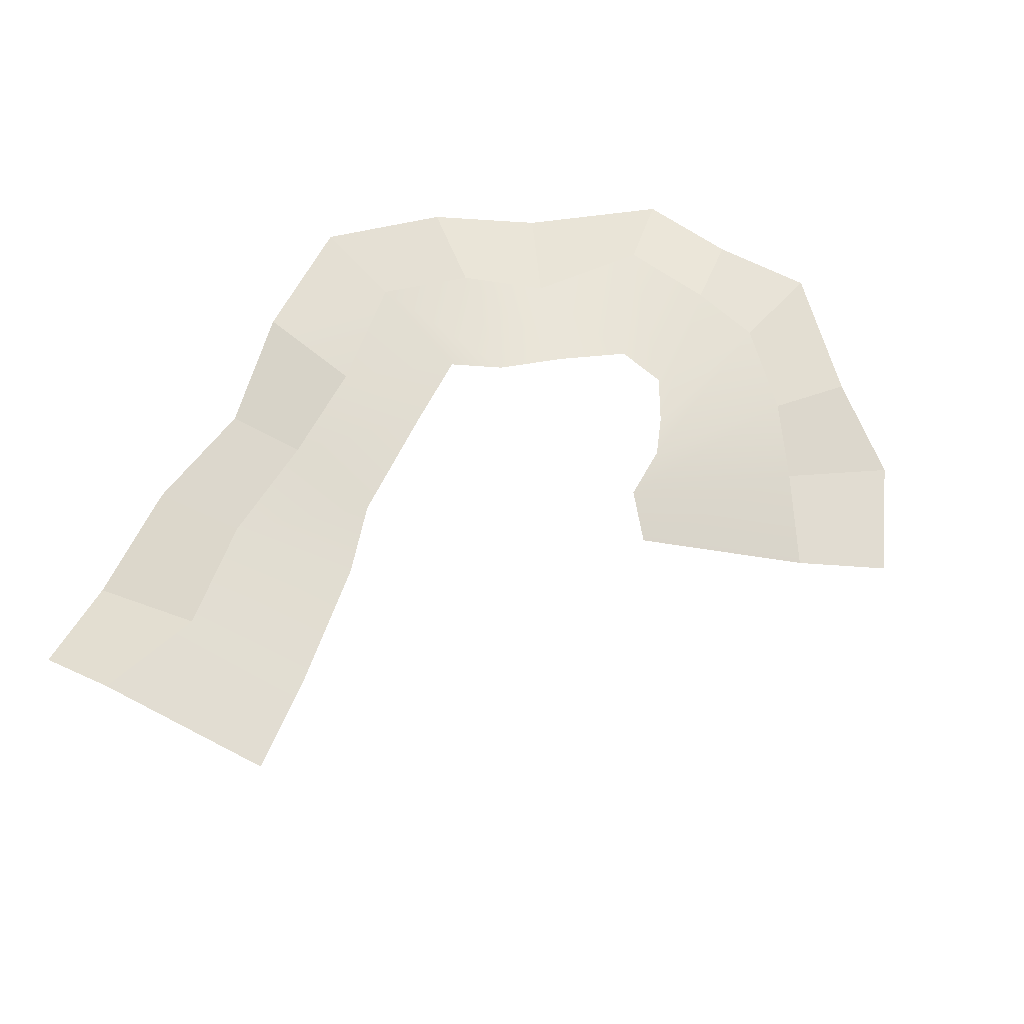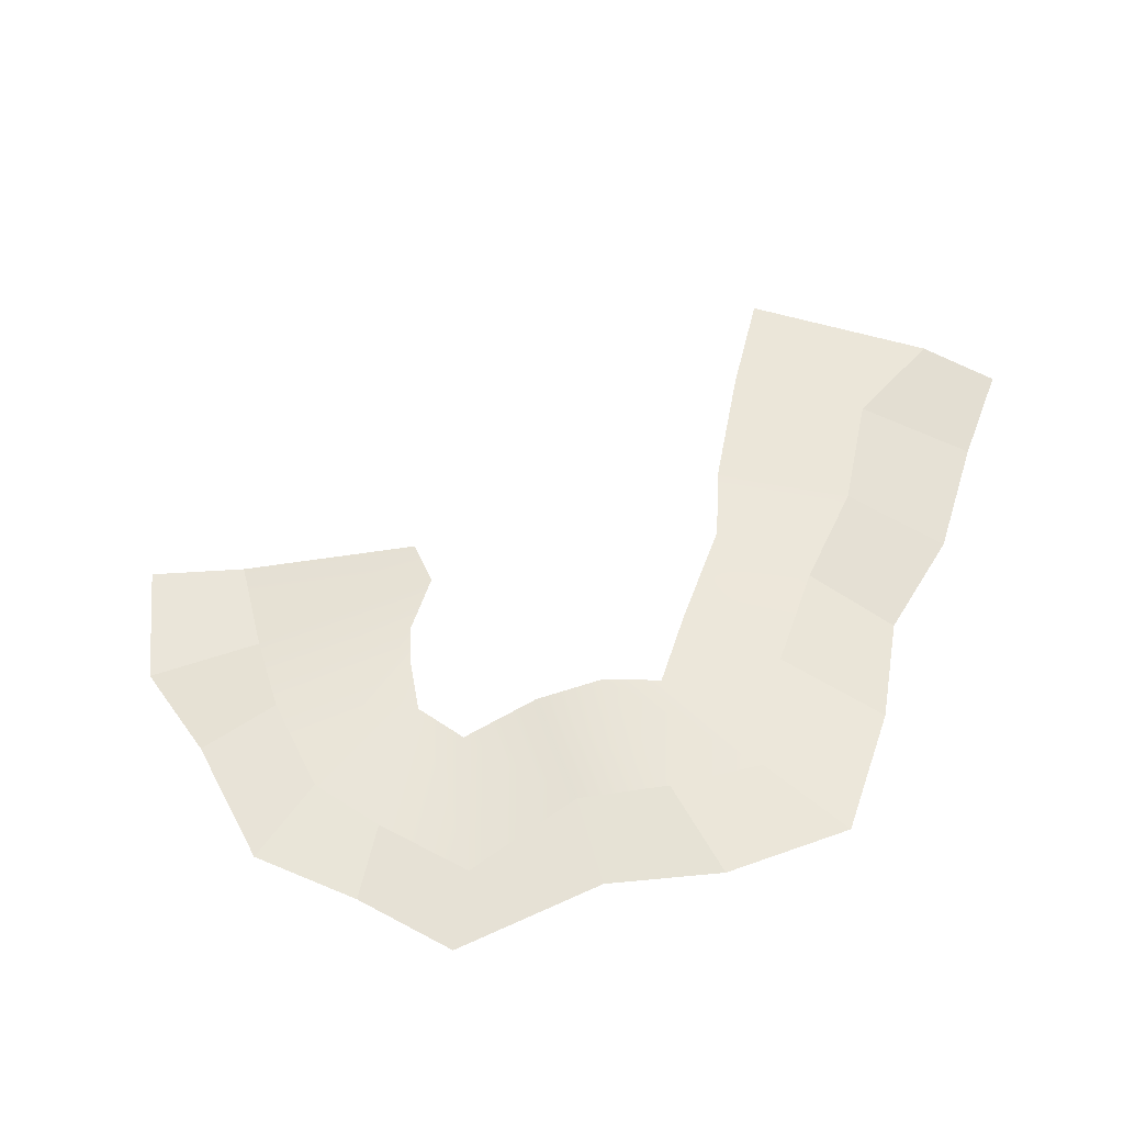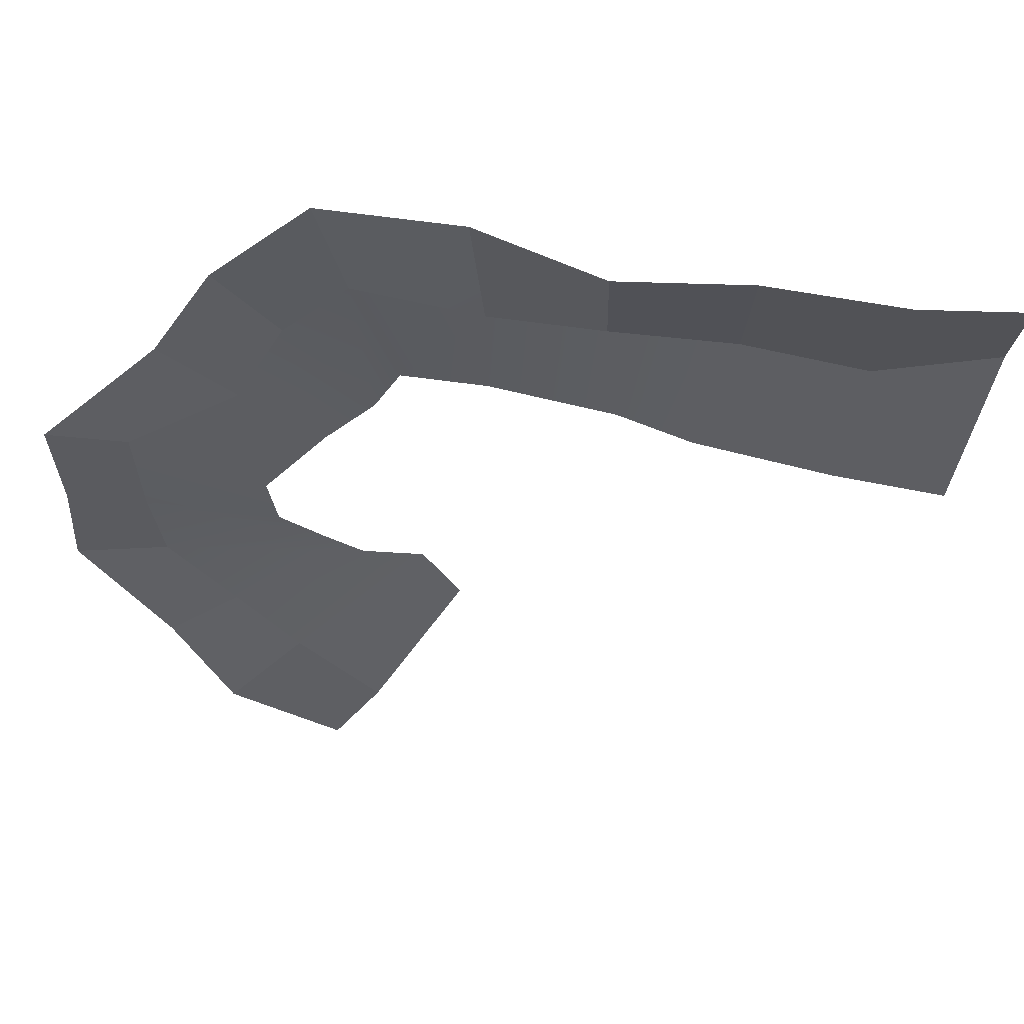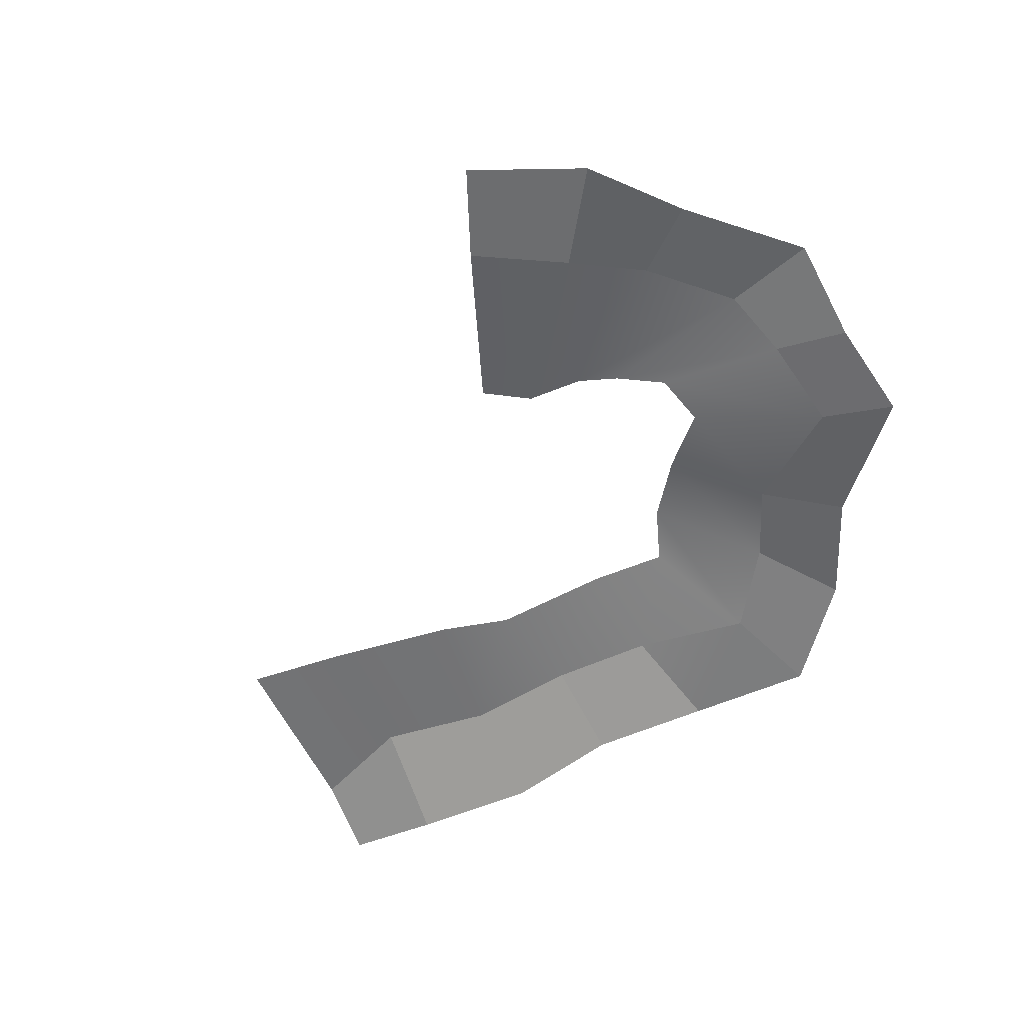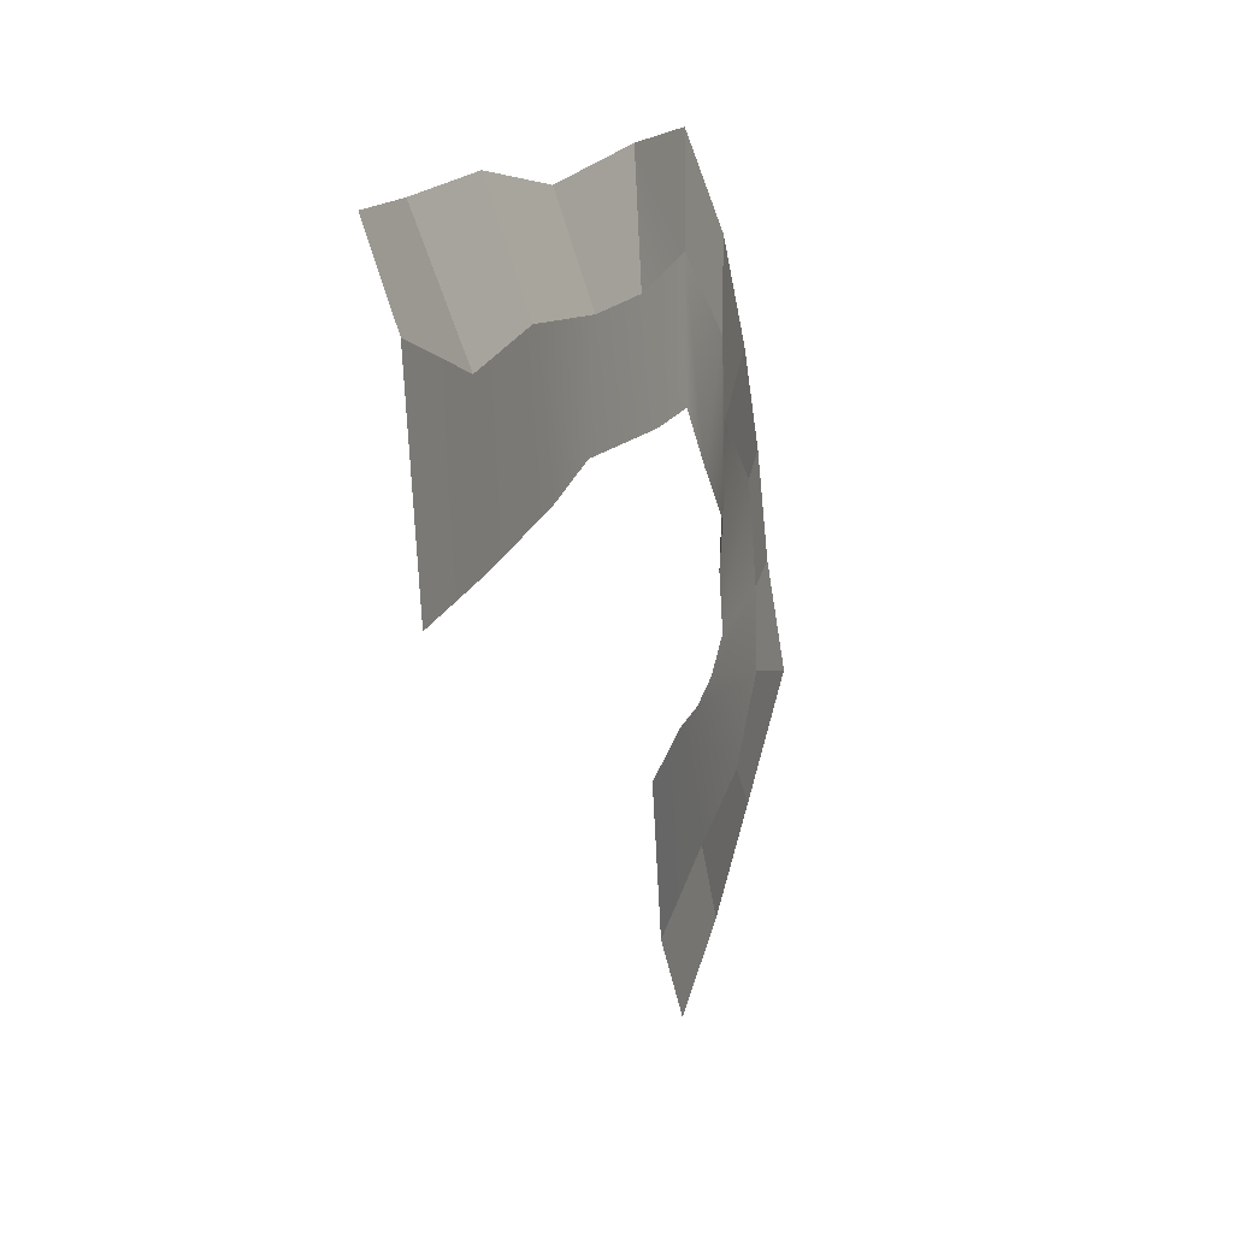
<metadata>
{"format":"obj","ext":"obj","renderer":"f3d","projection":"perspective","resolution":1024,"background":"white","views":[{"elev":69.4,"azim":124.8,"up":"+Y"},{"elev":53.3,"azim":-64.9,"up":"+Y"},{"elev":50.8,"azim":6.0,"up":"+Z"},{"elev":-56.5,"azim":-147.6,"up":"+Y"},{"elev":9.1,"azim":111.2,"up":"+Z"}]}
</metadata>
<code>
g fx_fbx_febg_tropical_001_01_wave_02
v -1.492 0.06069 2.173
v -2.115 0.001095 1.829
v -1.816 -0.02973 1.585
v -1.633 0.1012 2.321
v -2.348 0.04009 2.04
v -1.852 0.07668 2.343
v -2.581 0.02931 2.33
v -1.992 0.0741 2.416
v -2.621 0.01139 2.611
v -2.15 0.05659 2.529
v -2.635 -0.02064 2.975
v -2.177 0.03454 2.728
v -2.234 0.03141 3.209
v -1.964 0.119 2.921
v -2.068 0.07666 3.5
v -1.782 0.1223 3.107
v -1.824 0.03819 3.763
v -1.682 0.09921 3.298
v -1.385 0.06397 3.654
v -1.385 0.1145 3.262
v -0.9857 0.07692 3.614
v -0.9415 0.07356 3.213
v -0.5523 0.06925 3.609
v -0.6778 0.06965 3.105
v -0.1182 0.0891 3.507
v -0.189 0.07946 2.98
v 0.2998 0.08849 3.623
v 0.2073 0.09473 2.901
v -1.824 0.03819 3.763
v -1.427 0.02433 4.09
v -1.919 0.002974 4.142
v -1.816 -0.02973 1.585
v -2.115 0.001095 1.829
v -2.393 -0.04442 1.51
v -1.995 -0.02049 1.279
v -2.115 0.001095 1.829
v -2.348 0.04009 2.04
v -2.608 -0.006024 1.865
v -2.393 -0.04442 1.51
v -2.348 0.04009 2.04
v -2.581 0.02931 2.33
v -2.925 0.01715 2.275
v -2.608 -0.006024 1.865
v -2.581 0.02931 2.33
v -2.621 0.01139 2.611
v -2.895 -0.03765 2.666
v -2.925 0.01715 2.275
v -2.621 0.01139 2.611
v -2.635 -0.02064 2.975
v -2.909 -0.08019 3.049
v -2.895 -0.03765 2.666
v -2.635 -0.02064 2.975
v -2.234 0.03141 3.209
v -2.495 0.007955 3.434
v -2.909 -0.08019 3.049
v -2.234 0.03141 3.209
v -2.068 0.07666 3.5
v -2.273 0.009127 3.805
v -2.495 0.007955 3.434
v -2.068 0.07666 3.5
v -1.824 0.03819 3.763
v -1.919 0.002974 4.142
v -2.273 0.009127 3.805
v -1.385 0.06397 3.654
v -0.9857 0.07692 3.614
v -0.9806 -0.049 3.971
v -1.427 0.02433 4.09
v -0.9857 0.07692 3.614
v -0.5523 0.06925 3.609
v -0.5183 -0.06065 4.014
v -0.9806 -0.049 3.971
v -0.5523 0.06925 3.609
v -0.1182 0.0891 3.507
v -0.03305 -0.05045 3.949
v -0.5183 -0.06065 4.014
v -0.1182 0.0891 3.507
v 0.2998 0.08849 3.623
v 0.3401 0.0004961 3.922
v -0.03305 -0.05045 3.949
g fx_fbx_febg_tropical_001_01_wave_02_0
f 3 2 1
f 2 4 1
f 2 5 4
f 5 6 4
f 5 7 6
f 7 8 6
f 7 9 8
f 9 10 8
f 9 11 10
f 11 12 10
f 11 13 12
f 13 14 12
f 13 15 14
f 15 16 14
f 15 17 16
f 17 18 16
f 17 19 18
f 19 20 18
f 19 21 20
f 21 22 20
f 21 23 22
f 23 24 22
f 23 25 24
f 25 26 24
f 25 27 26
f 27 28 26
f 30 19 29
f 31 30 29
f 34 33 32
f 35 34 32
f 38 37 36
f 39 38 36
f 42 41 40
f 43 42 40
f 46 45 44
f 47 46 44
f 50 49 48
f 51 50 48
f 54 53 52
f 55 54 52
f 58 57 56
f 59 58 56
f 62 61 60
f 63 62 60
f 66 65 64
f 67 66 64
f 70 69 68
f 71 70 68
f 74 73 72
f 75 74 72
f 78 77 76
f 79 78 76

</code>
